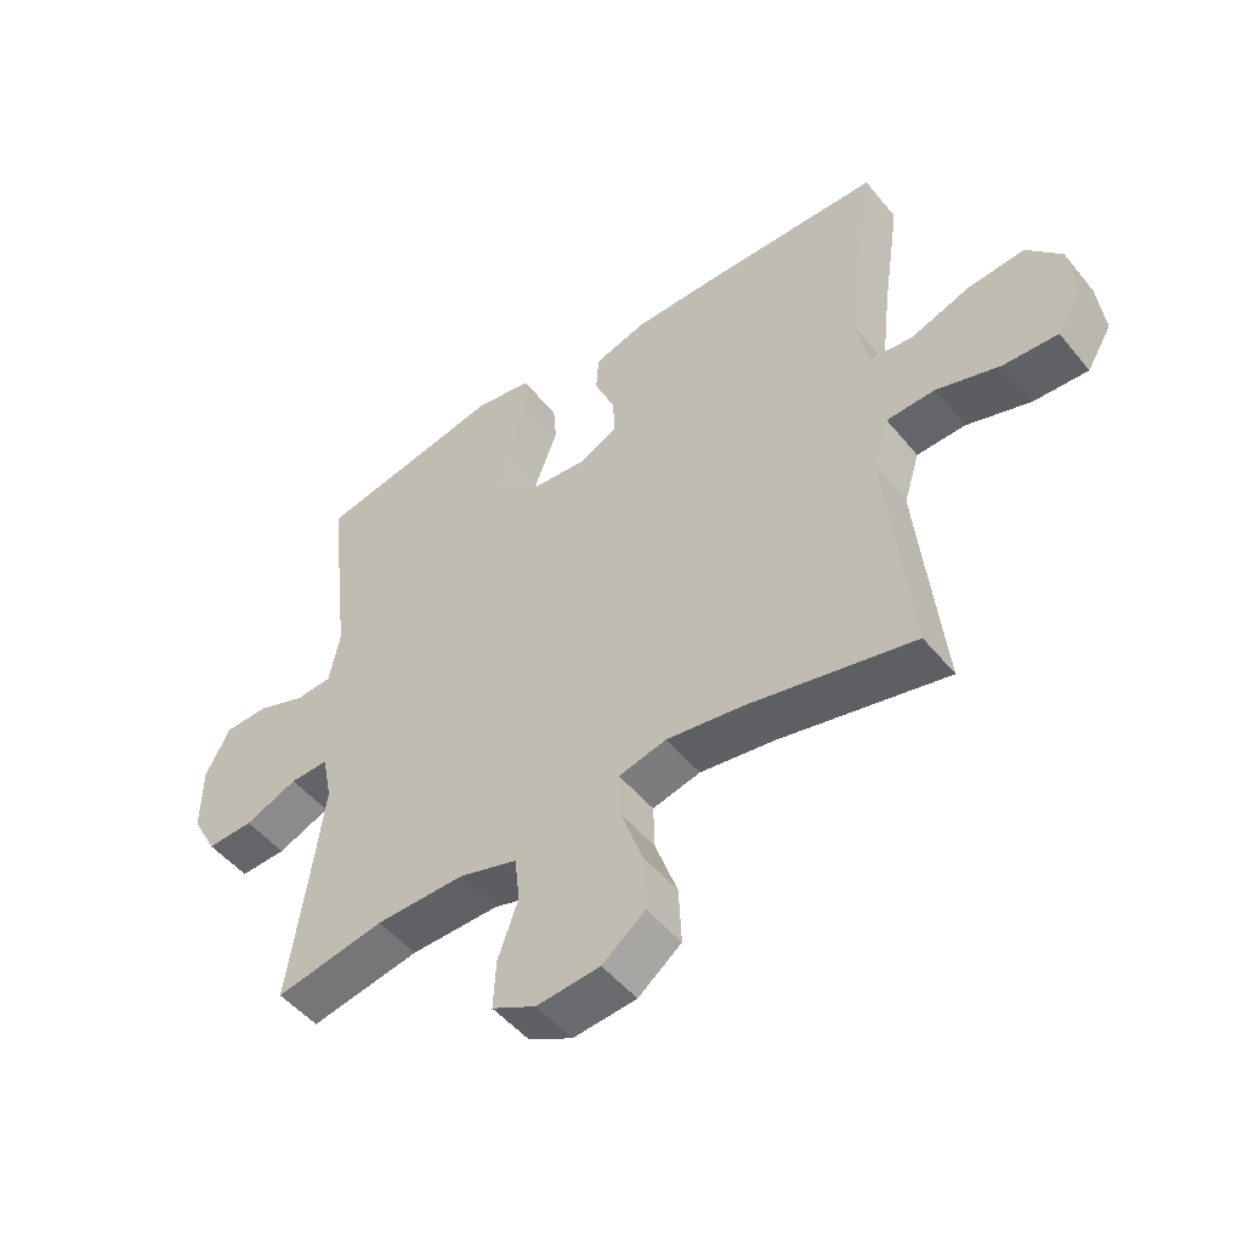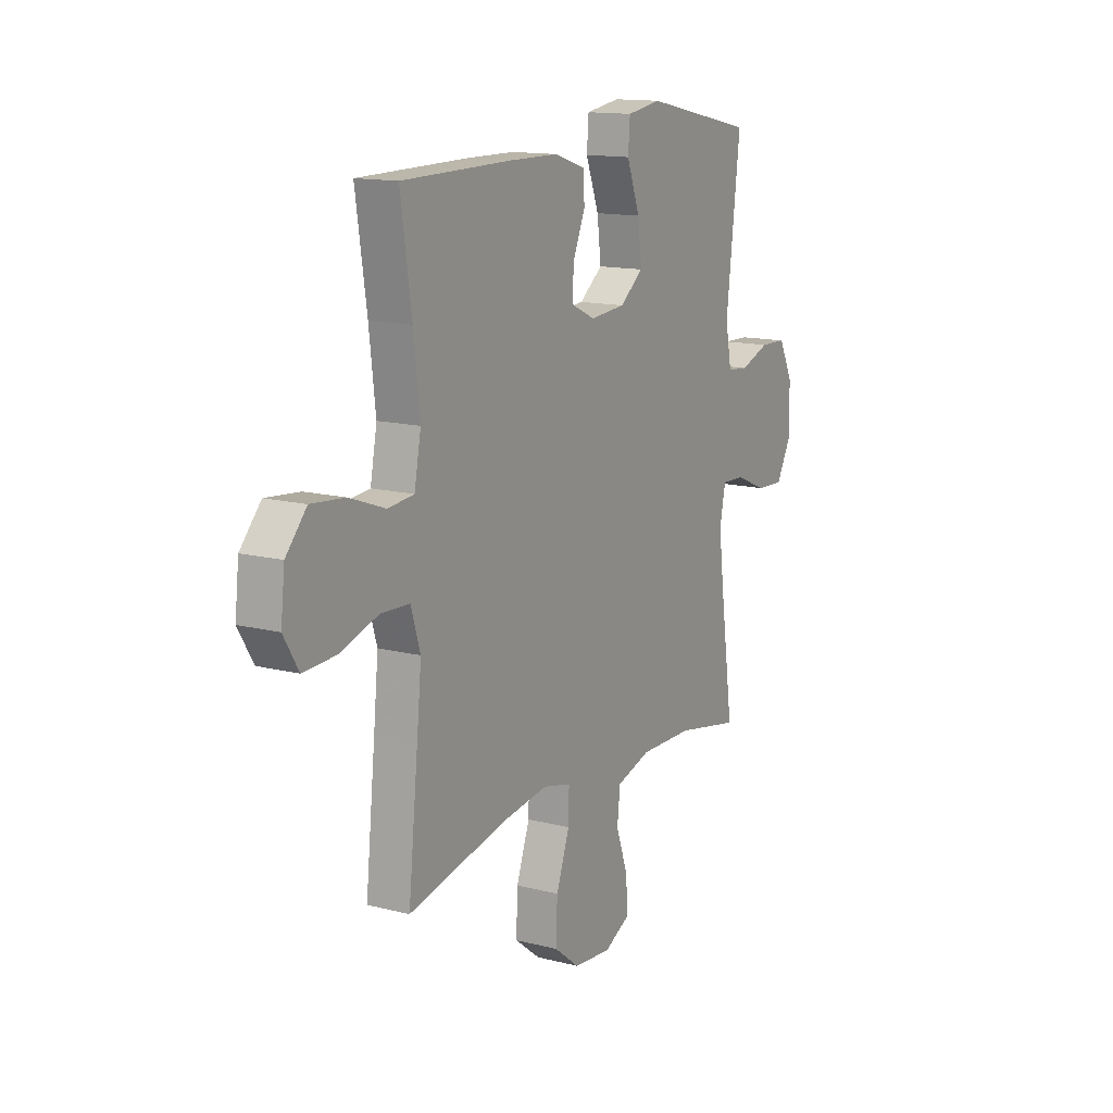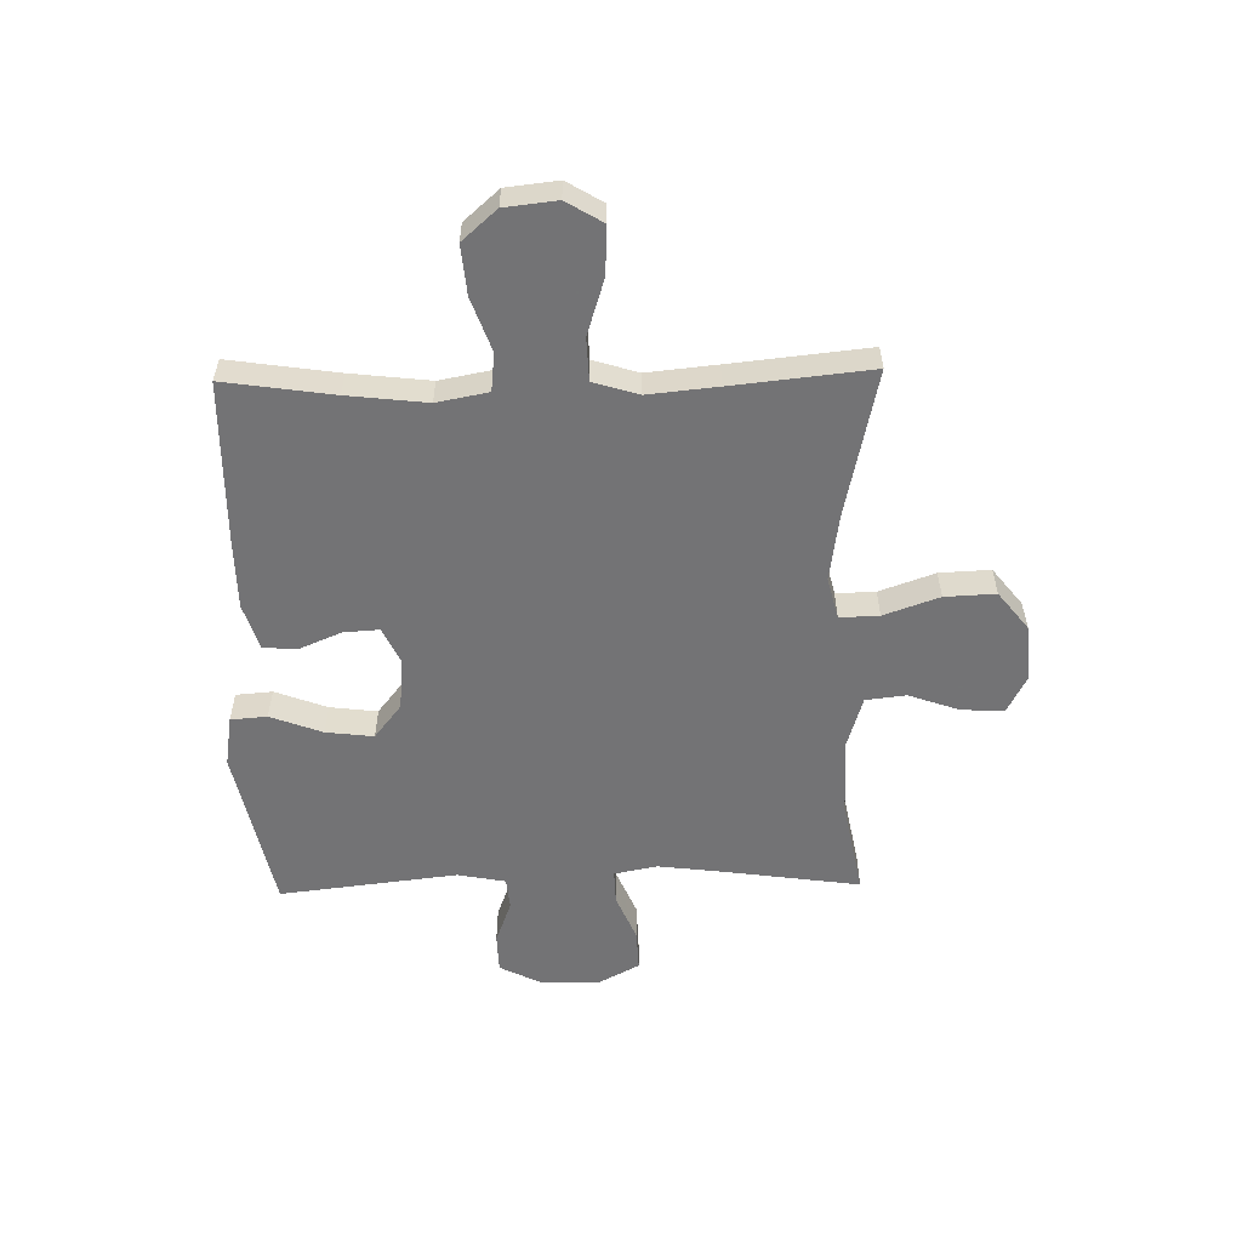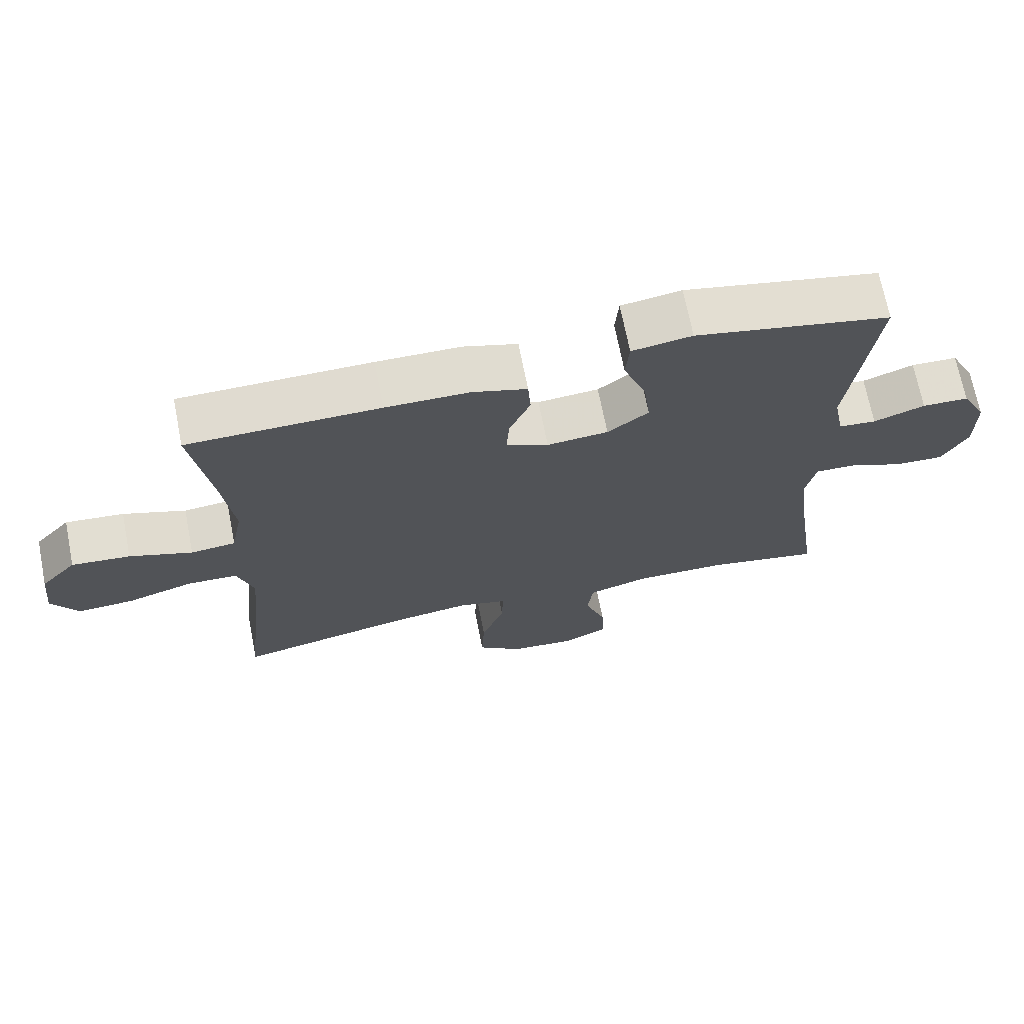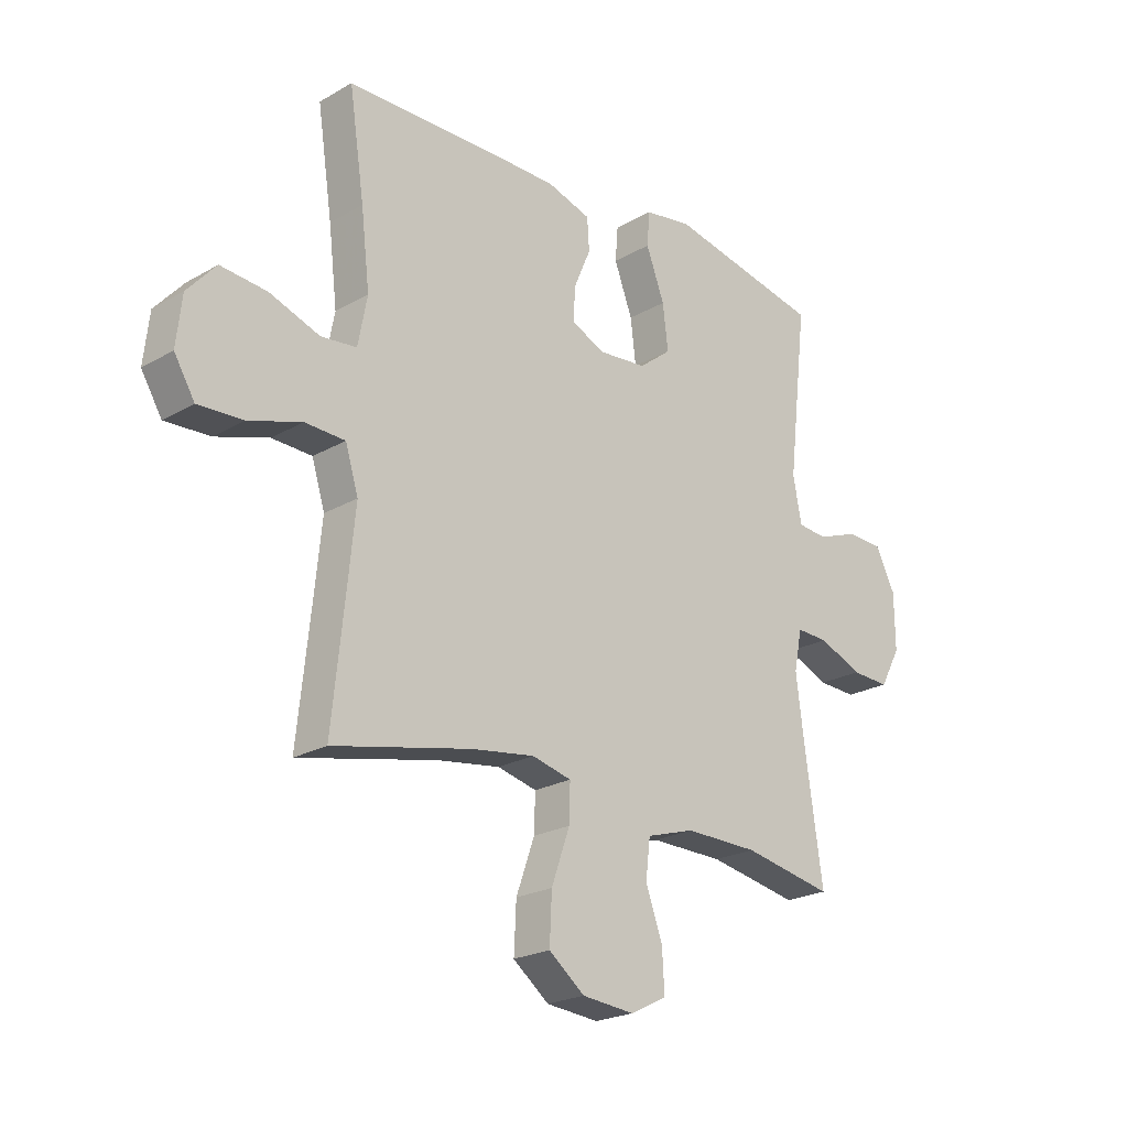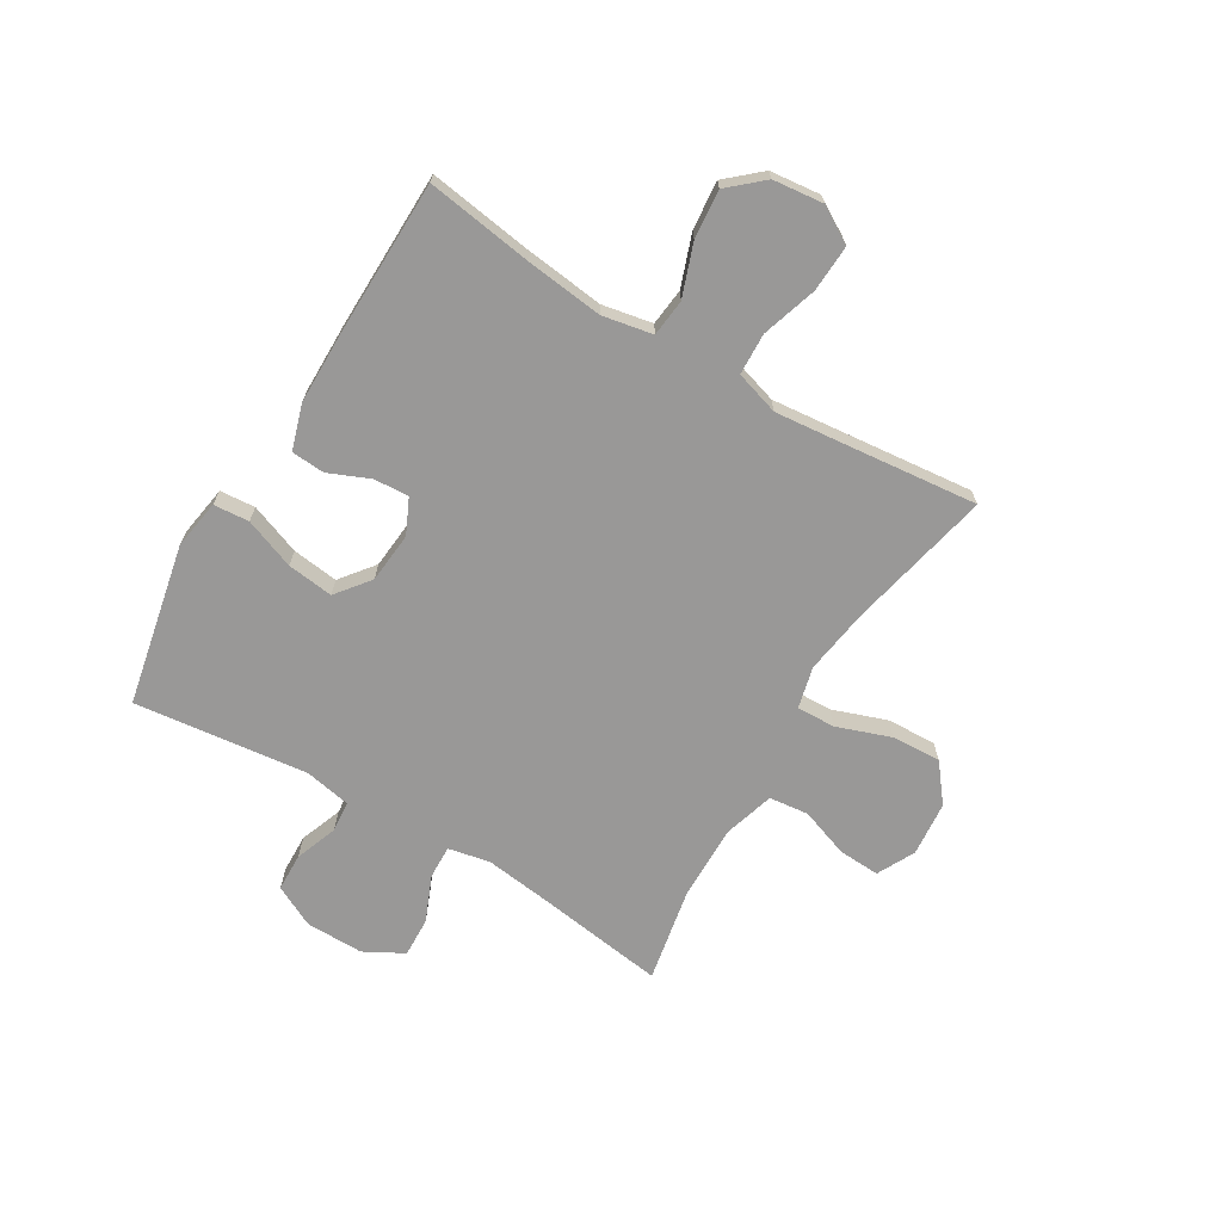
<metadata>
{"format":"obj","ext":"obj","renderer":"f3d","projection":"perspective","resolution":1024,"background":"white","views":[{"elev":-49.8,"azim":37.6,"up":"+Z"},{"elev":13.9,"azim":119.7,"up":"+Z"},{"elev":-56.0,"azim":91.2,"up":"+Y"},{"elev":69.7,"azim":168.9,"up":"+Z"},{"elev":-22.4,"azim":134.8,"up":"+Z"},{"elev":-68.7,"azim":59.1,"up":"+Y"}]}
</metadata>
<code>
v -0.5 0.07 -0.5
v -0.467 0.07 -0.269
v -0.452 0.07 -0.151
v -0.467 0.07 -0.077
v -0.526 0.07 -0.079
v -0.607 0.07 -0.113
v -0.678 0.07 -0.116
v -0.716 0.07 -0.046
v -0.715 0.07 0.057
v -0.678 0.07 0.13
v -0.61 0.07 0.132
v -0.535 0.07 0.104
v -0.48 0.07 0.109
v -0.464 0.07 0.192
v -0.5 0.07 0.5
v -0.214 0.07 0.559
v -0.126 0.07 0.545
v -0.121 0.07 0.482
v -0.155 0.07 0.392
v -0.165 0.07 0.31
v -0.105 0.07 0.263
v -0.015 0.07 0.255
v 0.047 0.07 0.284
v 0.043 0.07 0.346
v 0.012 0.07 0.419
v 0.016 0.07 0.478
v 0.096 0.07 0.503
v 0.219 0.07 0.504
v 0.5 0.07 0.5
v 0.472 0.07 0.311
v 0.456 0.07 0.174
v 0.473 0.07 0.085
v 0.539 0.07 0.078
v 0.631 0.07 0.111
v 0.717 0.07 0.119
v 0.77 0.07 0.059
v 0.78 0.07 -0.031
v 0.742 0.07 -0.094
v 0.659 0.07 -0.09
v 0.561 0.07 -0.059
v 0.487 0.07 -0.062
v 0.463 0.07 -0.14
v 0.475 0.07 -0.26
v 0.5 0.07 -0.5
v 0.244 0.07 -0.444
v 0.128 0.07 -0.427
v 0.055 0.07 -0.445
v 0.057 0.07 -0.513
v 0.091 0.07 -0.609
v 0.095 0.07 -0.697
v 0.029 0.07 -0.749
v -0.068 0.07 -0.758
v -0.135 0.07 -0.724
v -0.131 0.07 -0.65
v -0.1 0.07 -0.563
v -0.108 0.07 -0.493
v -0.197 0.07 -0.466
v -0.333 0.07 -0.468
v -0.5 0 -0.5
v -0.467 0 -0.269
v -0.452 0 -0.151
v -0.467 0 -0.077
v -0.526 0 -0.079
v -0.607 0 -0.113
v -0.678 0 -0.116
v -0.716 0 -0.046
v -0.715 0 0.057
v -0.678 0 0.13
v -0.61 0 0.132
v -0.535 0 0.104
v -0.48 0 0.109
v -0.464 0 0.192
v -0.5 0 0.5
v -0.214 0 0.559
v -0.126 0 0.545
v -0.121 0 0.482
v -0.155 0 0.392
v -0.165 0 0.31
v -0.105 0 0.263
v -0.015 0 0.255
v 0.047 0 0.284
v 0.043 0 0.346
v 0.012 0 0.419
v 0.016 0 0.478
v 0.096 0 0.503
v 0.219 0 0.504
v 0.5 0 0.5
v 0.472 0 0.311
v 0.456 0 0.174
v 0.473 0 0.085
v 0.539 0 0.078
v 0.631 0 0.111
v 0.717 0 0.119
v 0.77 0 0.059
v 0.78 0 -0.031
v 0.742 0 -0.094
v 0.659 0 -0.09
v 0.561 0 -0.059
v 0.487 0 -0.062
v 0.463 0 -0.14
v 0.475 0 -0.26
v 0.5 0 -0.5
v 0.244 0 -0.444
v 0.128 0 -0.427
v 0.055 0 -0.445
v 0.057 0 -0.513
v 0.091 0 -0.609
v 0.095 0 -0.697
v 0.029 0 -0.749
v -0.068 0 -0.758
v -0.135 0 -0.724
v -0.131 0 -0.65
v -0.1 0 -0.563
v -0.108 0 -0.493
v -0.197 0 -0.466
v -0.333 0 -0.468
f 52 53 54 55
f 52 55 56
f 51 52 56
f 48 49 50 51
f 47 48 51 56
f 43 44 45
f 42 43 45 46
f 41 42 46 47
f 37 38 39 40
f 37 40 41
f 36 37 41
f 33 34 35 36
f 33 36 41
f 32 33 41 47
f 27 28 29 30
f 27 30 31
f 24 25 26 27
f 23 24 27 31
f 22 23 31 32
f 16 17 18 19
f 14 15 16 19
f 13 14 19 20
f 9 10 11 12
f 9 12 13
f 8 9 13
f 5 6 7 8
f 4 5 8 13
f 3 4 13 20
f 58 1 2
f 57 58 2 3
f 21 22 32 47
f 21 47 56 57
f 3 20 21 57
f 113 112 111 110
f 114 113 110
f 114 110 109
f 109 108 107 106
f 114 109 106 105
f 103 102 101
f 104 103 101 100
f 105 104 100 99
f 98 97 96 95
f 99 98 95
f 99 95 94
f 94 93 92 91
f 99 94 91
f 105 99 91 90
f 88 87 86 85
f 89 88 85
f 85 84 83 82
f 89 85 82 81
f 90 89 81 80
f 77 76 75 74
f 77 74 73 72
f 78 77 72 71
f 70 69 68 67
f 71 70 67
f 71 67 66
f 66 65 64 63
f 71 66 63 62
f 78 71 62 61
f 60 59 116
f 61 60 116 115
f 105 90 80 79
f 115 114 105 79
f 115 79 78 61
f 1 59 60 2
f 2 60 61 3
f 3 61 62 4
f 4 62 63 5
f 5 63 64 6
f 6 64 65 7
f 7 65 66 8
f 8 66 67 9
f 9 67 68 10
f 10 68 69 11
f 11 69 70 12
f 12 70 71 13
f 13 71 72 14
f 14 72 73 15
f 15 73 74 16
f 16 74 75 17
f 17 75 76 18
f 18 76 77 19
f 19 77 78 20
f 20 78 79 21
f 21 79 80 22
f 22 80 81 23
f 23 81 82 24
f 24 82 83 25
f 25 83 84 26
f 26 84 85 27
f 27 85 86 28
f 28 86 87 29
f 29 87 88 30
f 30 88 89 31
f 31 89 90 32
f 32 90 91 33
f 33 91 92 34
f 34 92 93 35
f 35 93 94 36
f 36 94 95 37
f 37 95 96 38
f 38 96 97 39
f 39 97 98 40
f 40 98 99 41
f 41 99 100 42
f 42 100 101 43
f 43 101 102 44
f 44 102 103 45
f 45 103 104 46
f 46 104 105 47
f 47 105 106 48
f 48 106 107 49
f 49 107 108 50
f 50 108 109 51
f 51 109 110 52
f 52 110 111 53
f 53 111 112 54
f 54 112 113 55
f 55 113 114 56
f 56 114 115 57
f 57 115 116 58
f 58 116 59 1

</code>
